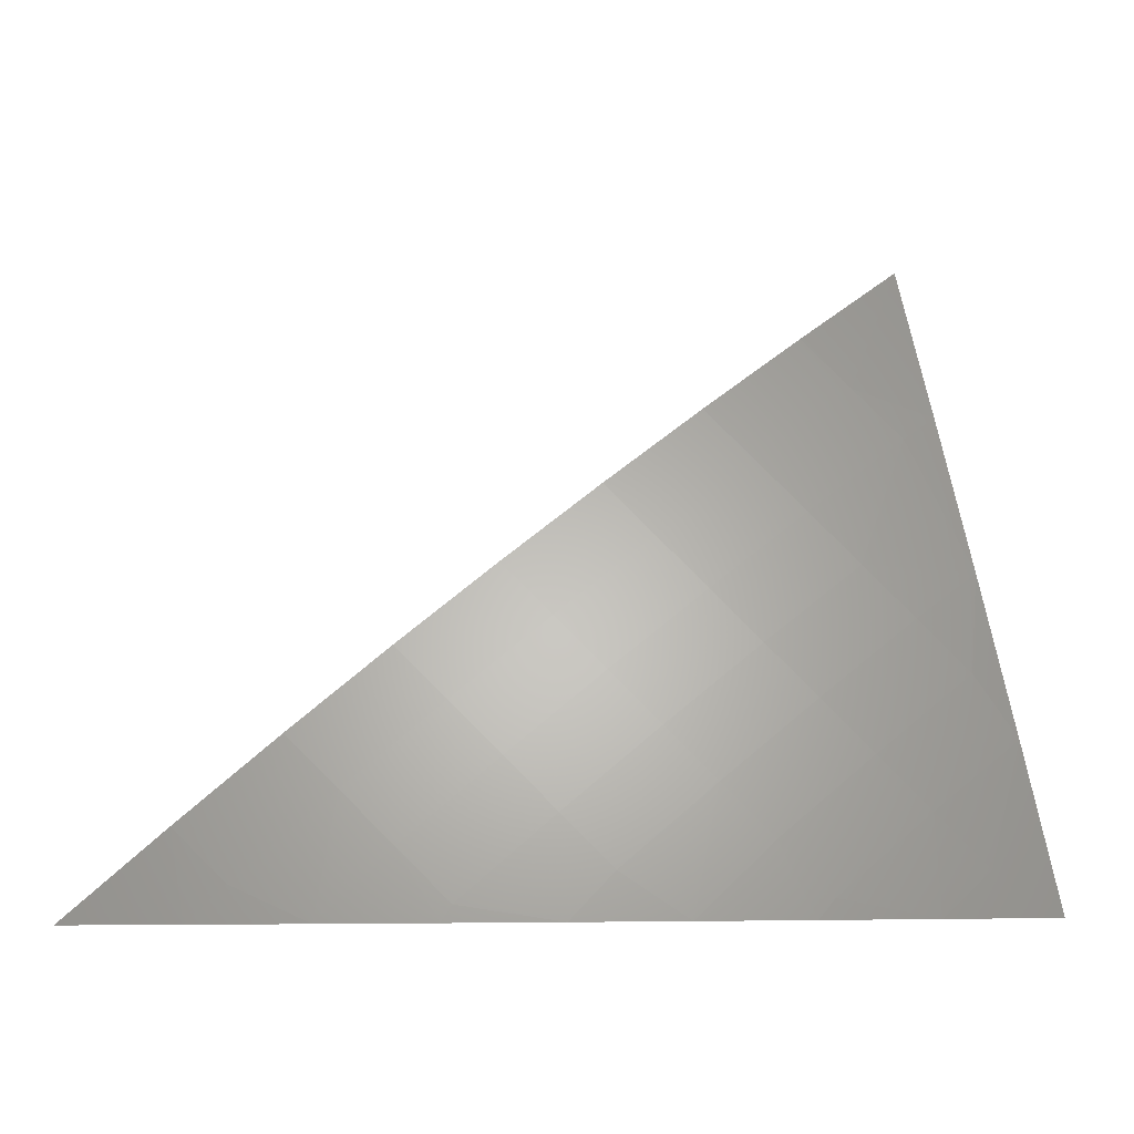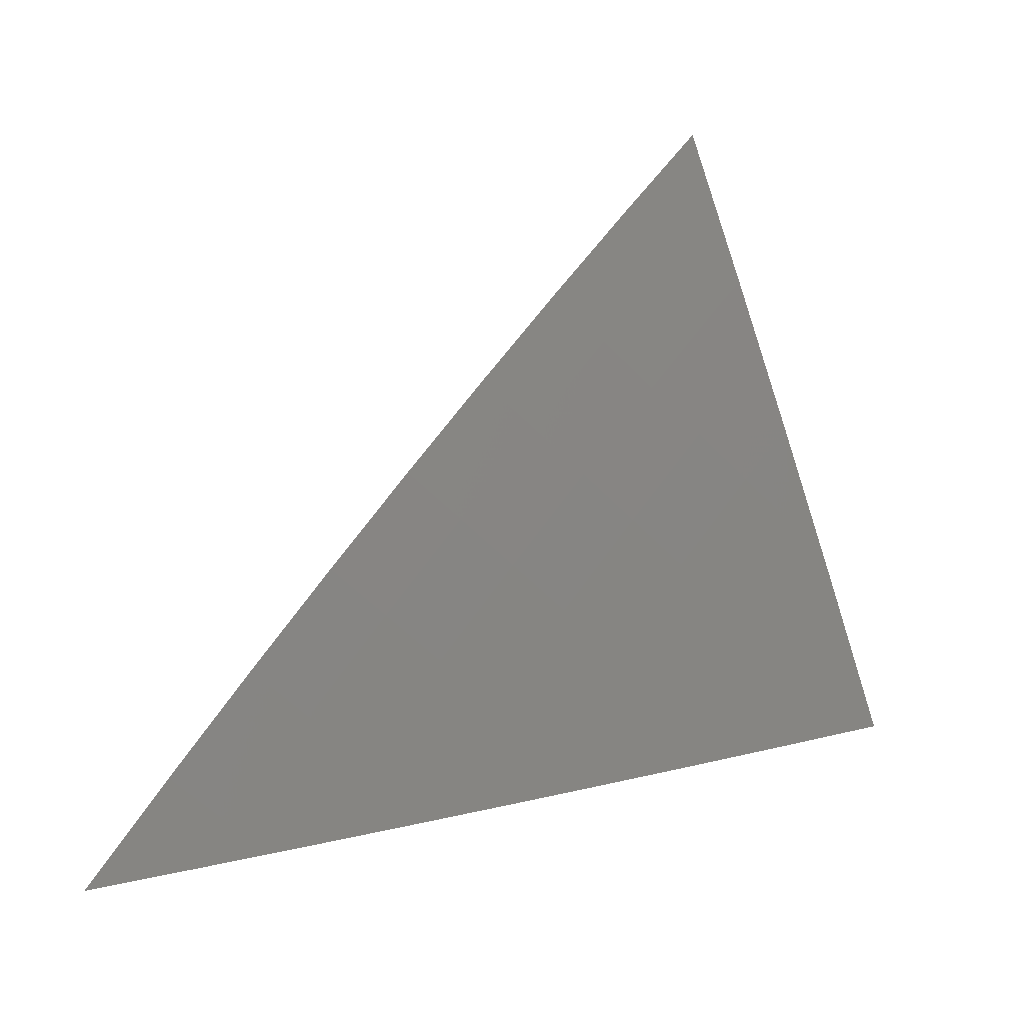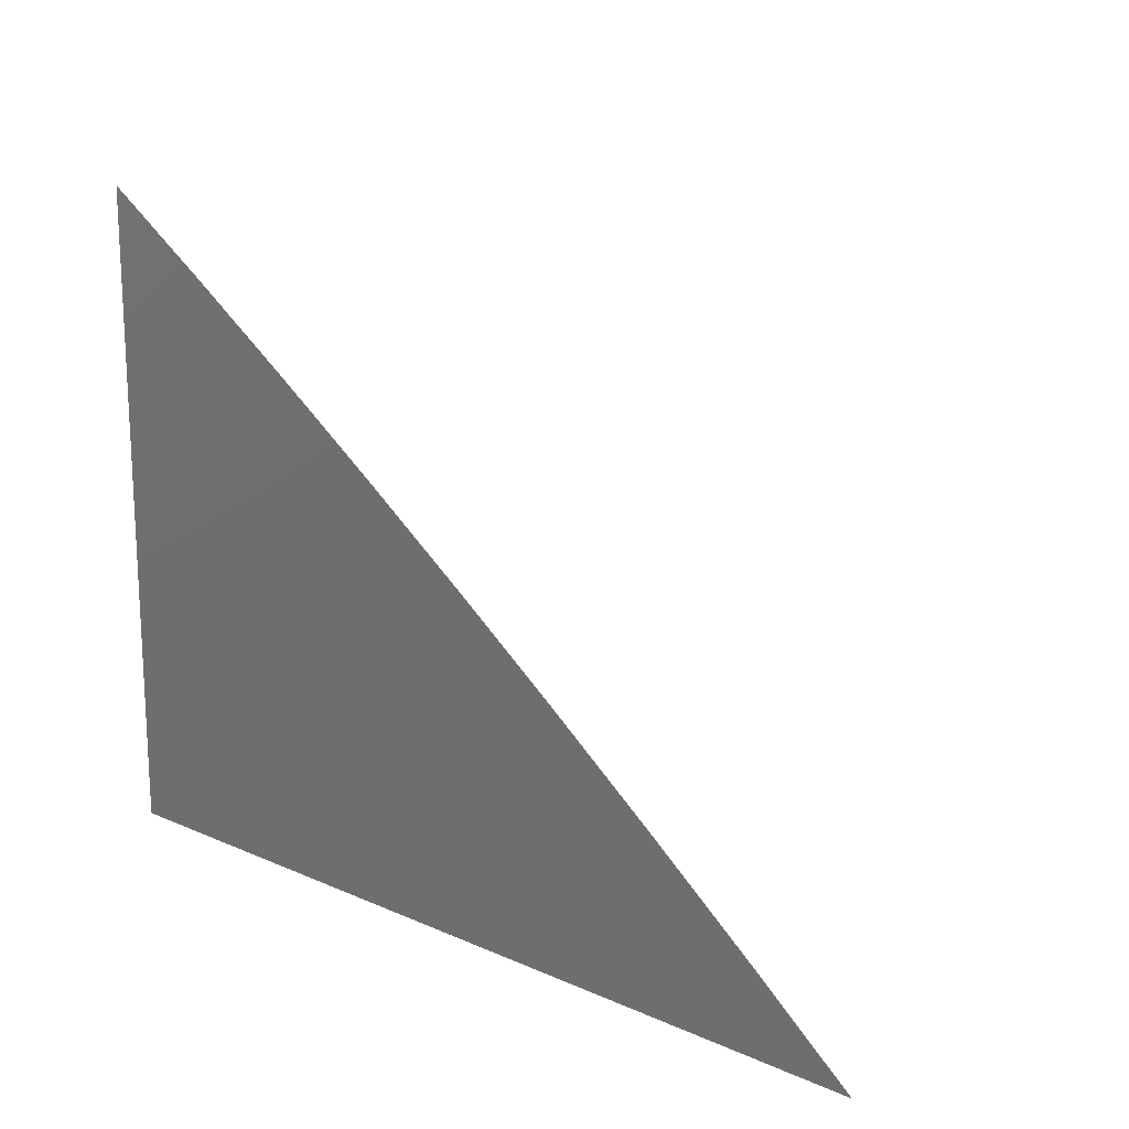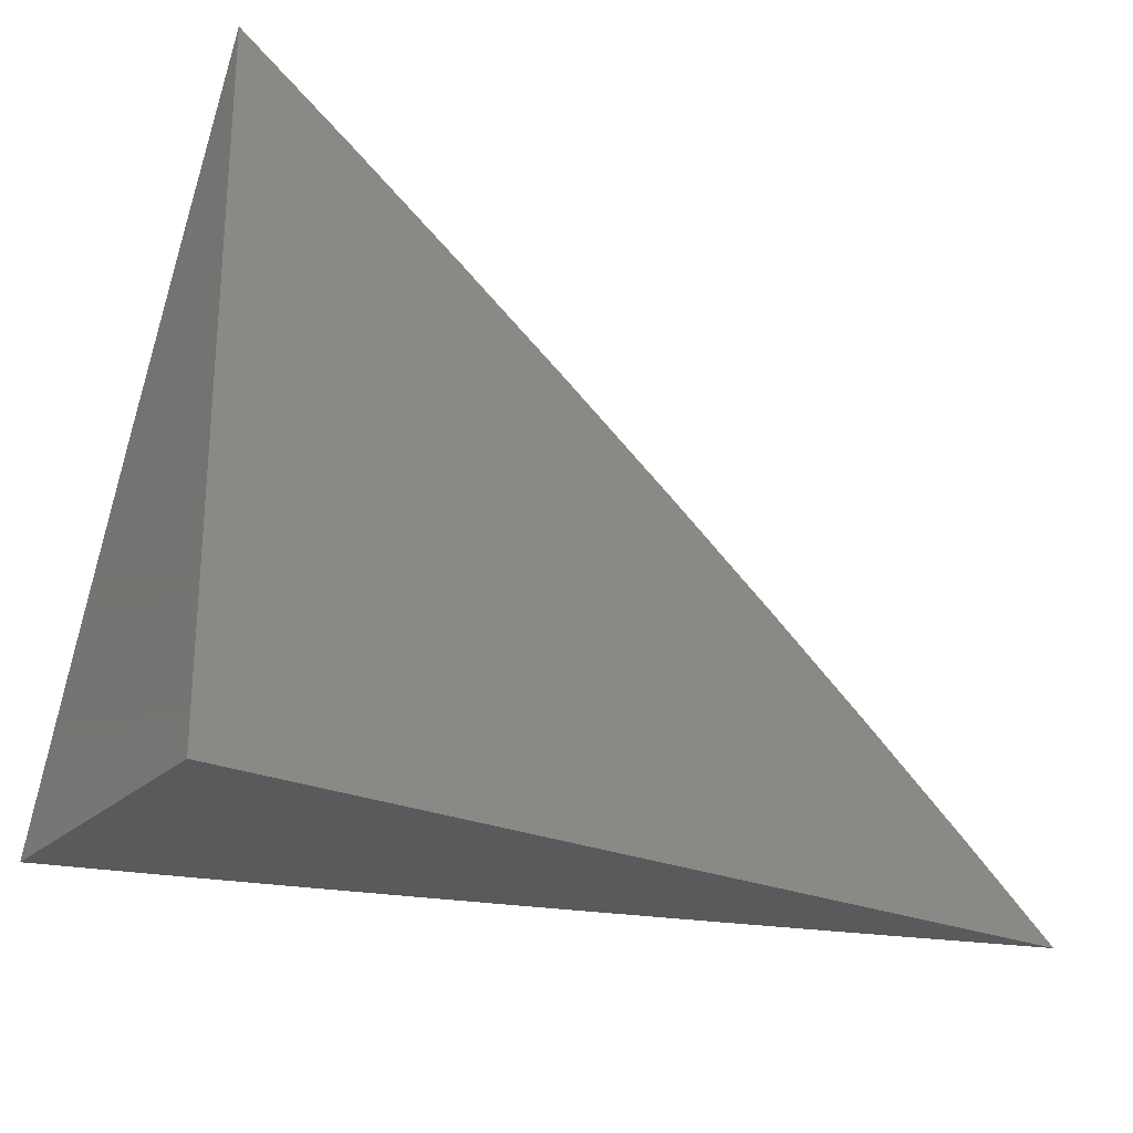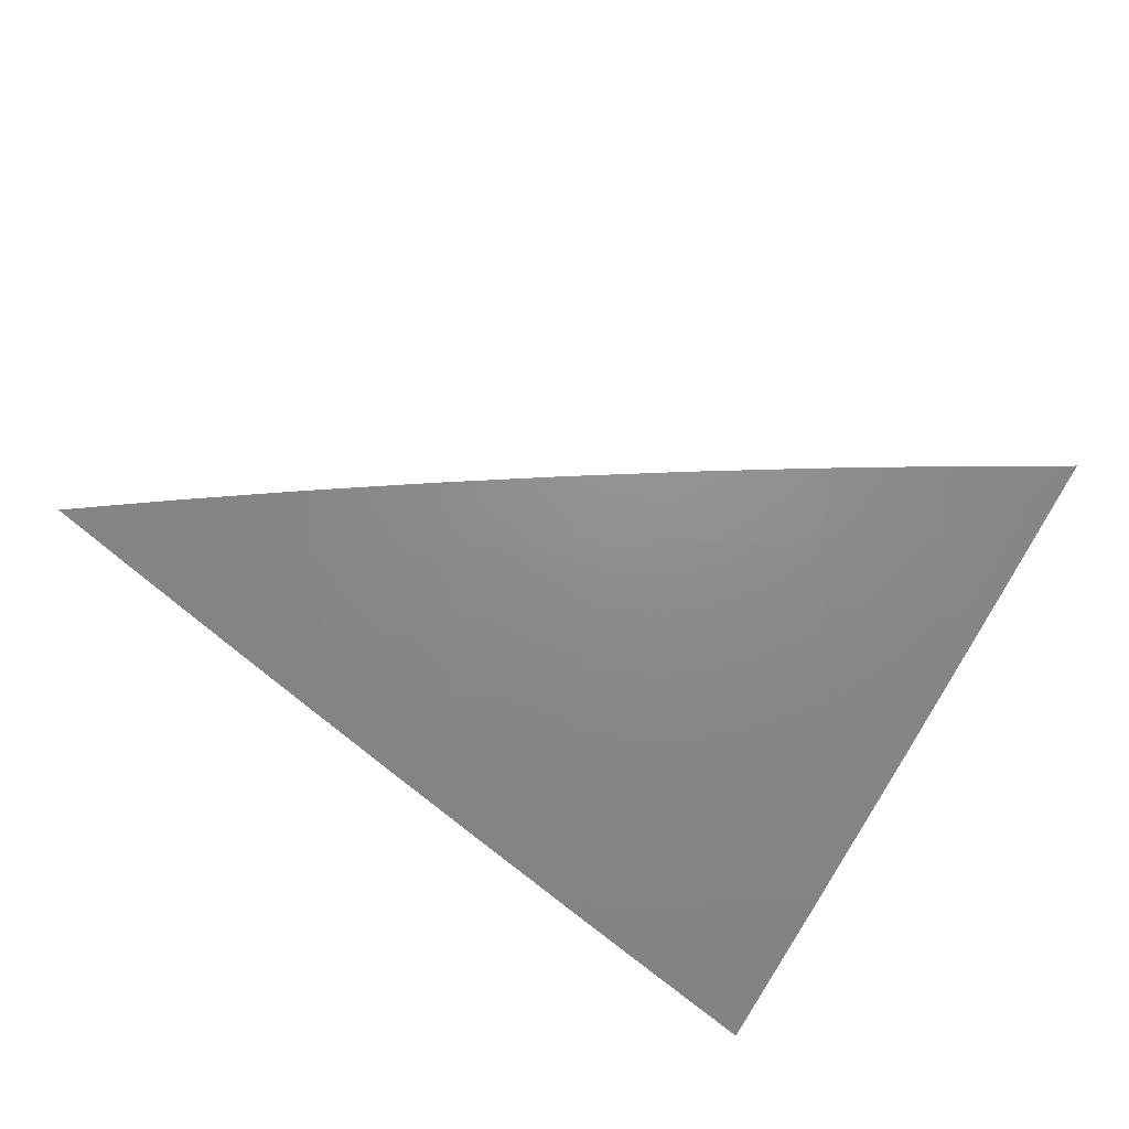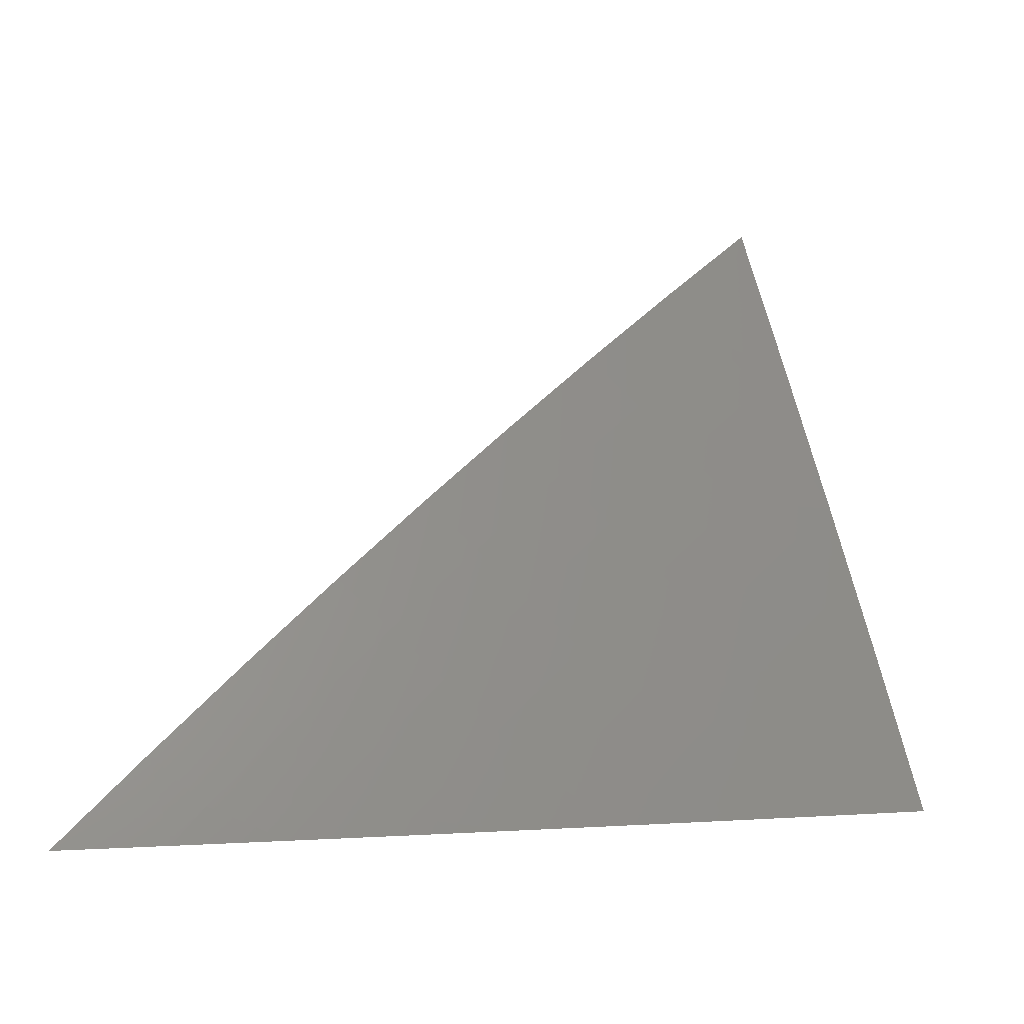
<metadata>
{"format":"stl","ext":"stl","renderer":"f3d","projection":"perspective","resolution":1024,"background":"white","views":[{"elev":-2.6,"azim":157.1,"up":"+Y"},{"elev":17.9,"azim":135.6,"up":"+Y"},{"elev":17.2,"azim":41.3,"up":"+Y"},{"elev":-24.7,"azim":-35.0,"up":"+Y"},{"elev":-56.8,"azim":146.4,"up":"+Z"},{"elev":0.5,"azim":145.0,"up":"+Y"}]}
</metadata>
<code>
# stl→obj: 49 verts, 94 faces
v 3 4.253 -10.04
v 3 4.337 -10
v 3.039 4.269 -10.02
v 3.059 4.298 -10
v 3.097 4.229 -10.02
v 3.117 4.257 -10
v 3.154 4.189 -10.02
v 3.175 4.216 -10
v 3.211 4.147 -10.02
v 3.232 4.175 -10
v 3.267 4.105 -10.02
v 3.289 4.132 -10
v 3.323 4.062 -10.02
v 3.345 4.089 -10
v 3.378 4.018 -10.02
v 3.401 4.045 -10
v 3.399 4 -10.02
v 3.456 4 -10
v 3.342 4 -10.04
v 3.301 4.035 -10.04
v 3.286 4 -10.06
v 3.279 4.008 -10.06
v 3.229 4 -10.08
v 3.224 4.051 -10.06
v 3.202 4.024 -10.08
v 3.169 4.093 -10.06
v 3.147 4.065 -10.08
v 3.112 4.133 -10.06
v 3.092 4.106 -10.08
v 3.056 4.174 -10.06
v 3.035 4.146 -10.08
v 3 4.169 -10.08
v 3.015 4.118 -10.1
v 3 4.085 -10.12
v 3.071 4.078 -10.1
v 3.05 4.05 -10.12
v 3.105 4.01 -10.12
v 3.057 4 -10.14
v 3.115 4 -10.12
v 3.126 4.038 -10.1
v 3.172 4 -10.1
v 3.029 4.022 -10.14
v 3 4 -10.16
v 3.019 4.241 -10.04
v 3.076 4.202 -10.04
v 3.133 4.161 -10.04
v 3.19 4.12 -10.04
v 3.246 4.078 -10.04
v 3 4 -10
f 1 2 3
f 3 2 4
f 3 4 5
f 5 4 6
f 5 6 7
f 7 6 8
f 7 8 9
f 9 8 10
f 9 10 11
f 11 10 12
f 11 12 13
f 13 12 14
f 13 14 15
f 15 14 16
f 15 16 17
f 17 16 18
f 17 19 15
f 15 19 13
f 13 19 20
f 20 19 21
f 20 21 22
f 22 21 23
f 22 23 24
f 24 23 25
f 24 25 26
f 26 25 27
f 26 27 28
f 28 27 29
f 28 29 30
f 30 29 31
f 30 31 32
f 32 31 33
f 32 33 34
f 34 33 35
f 34 35 36
f 36 35 37
f 36 37 38
f 38 37 39
f 39 37 40
f 39 40 41
f 41 40 27
f 41 27 25
f 23 41 25
f 36 38 42
f 42 38 43
f 42 43 34
f 30 32 44
f 44 32 1
f 44 1 3
f 44 3 45
f 45 3 5
f 45 5 46
f 46 5 7
f 46 7 47
f 47 7 9
f 47 9 48
f 48 9 11
f 48 11 20
f 20 11 13
f 28 30 45
f 45 30 44
f 28 45 46
f 35 33 31
f 35 31 29
f 26 28 46
f 26 46 47
f 42 34 36
f 27 40 29
f 29 40 35
f 40 37 35
f 24 26 47
f 24 47 48
f 22 24 48
f 22 48 20
f 43 38 49
f 49 38 39
f 49 39 41
f 41 23 49
f 49 23 21
f 49 21 19
f 19 17 49
f 49 17 18
f 18 16 49
f 49 16 14
f 49 14 12
f 12 10 49
f 49 10 8
f 49 8 6
f 6 4 49
f 49 4 2
f 2 1 49
f 49 1 32
f 49 32 34
f 34 43 49

</code>
